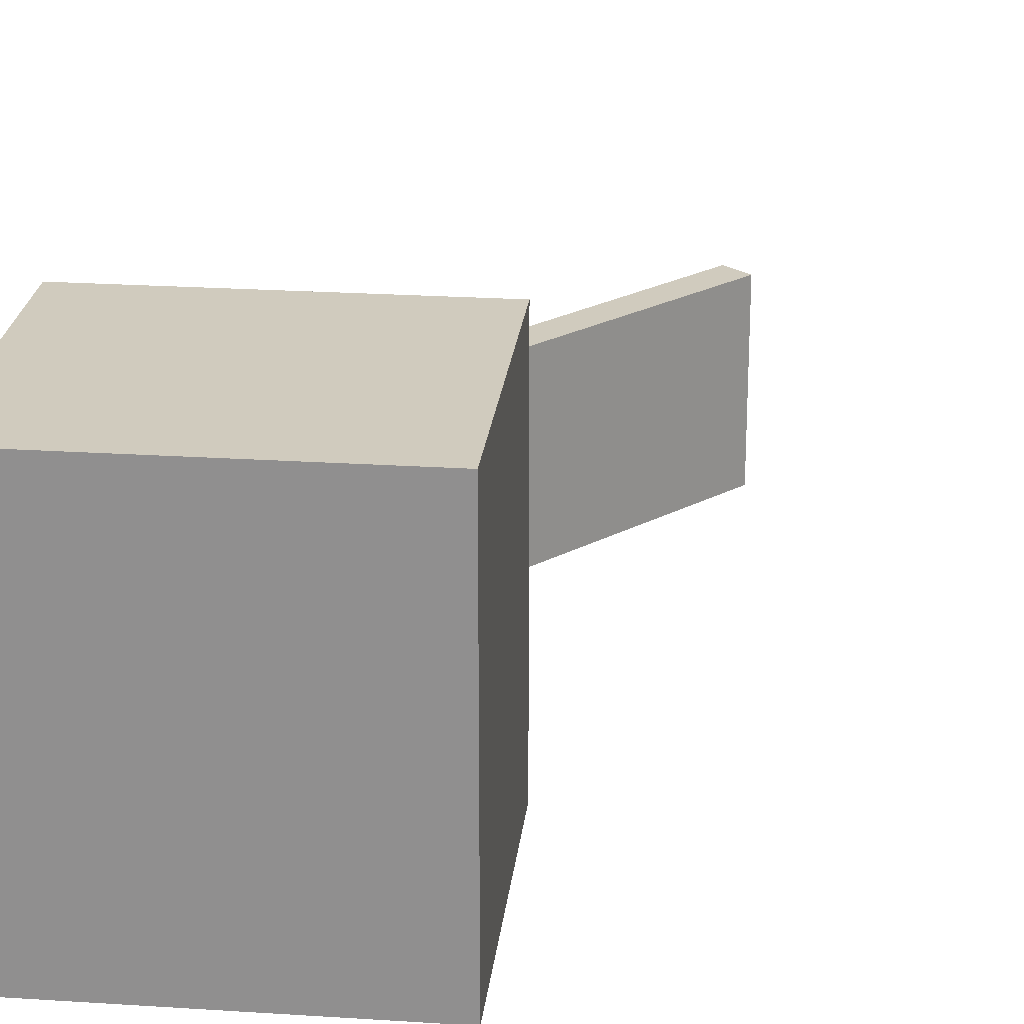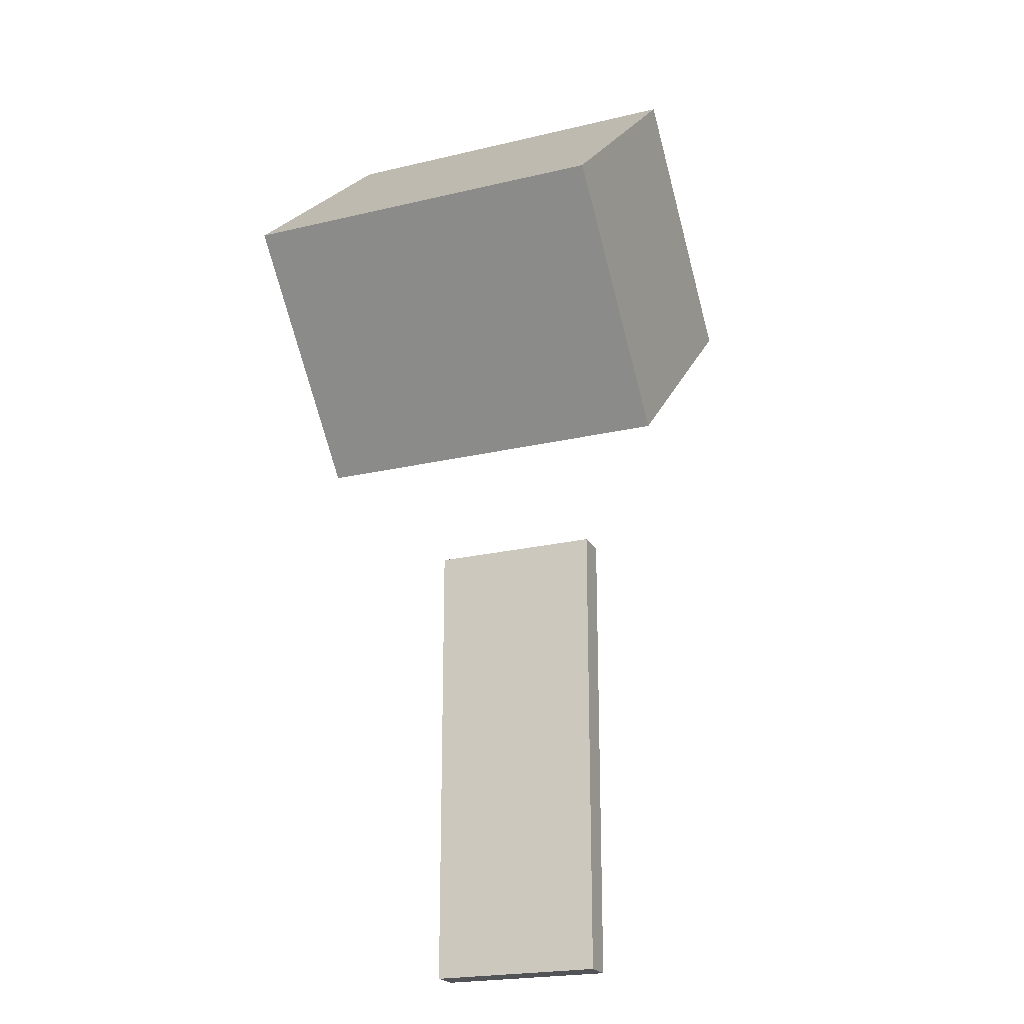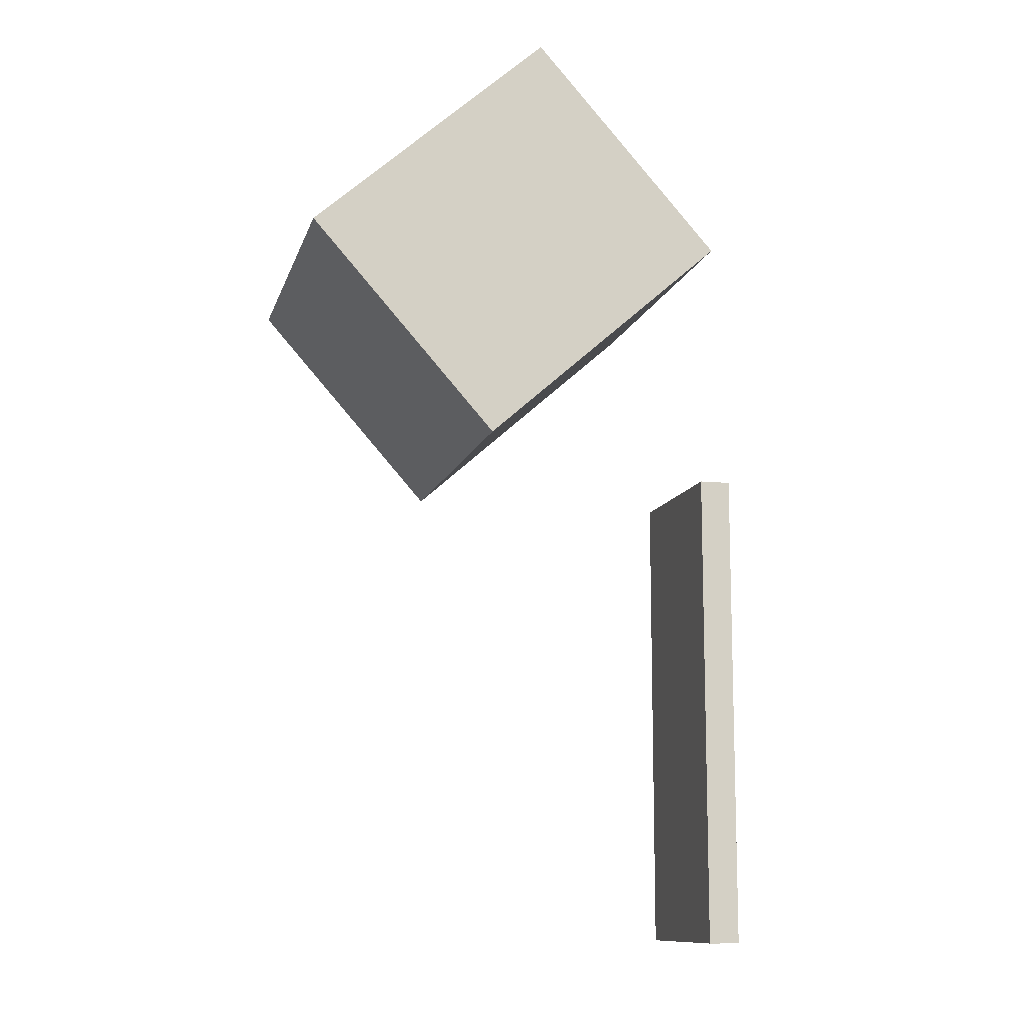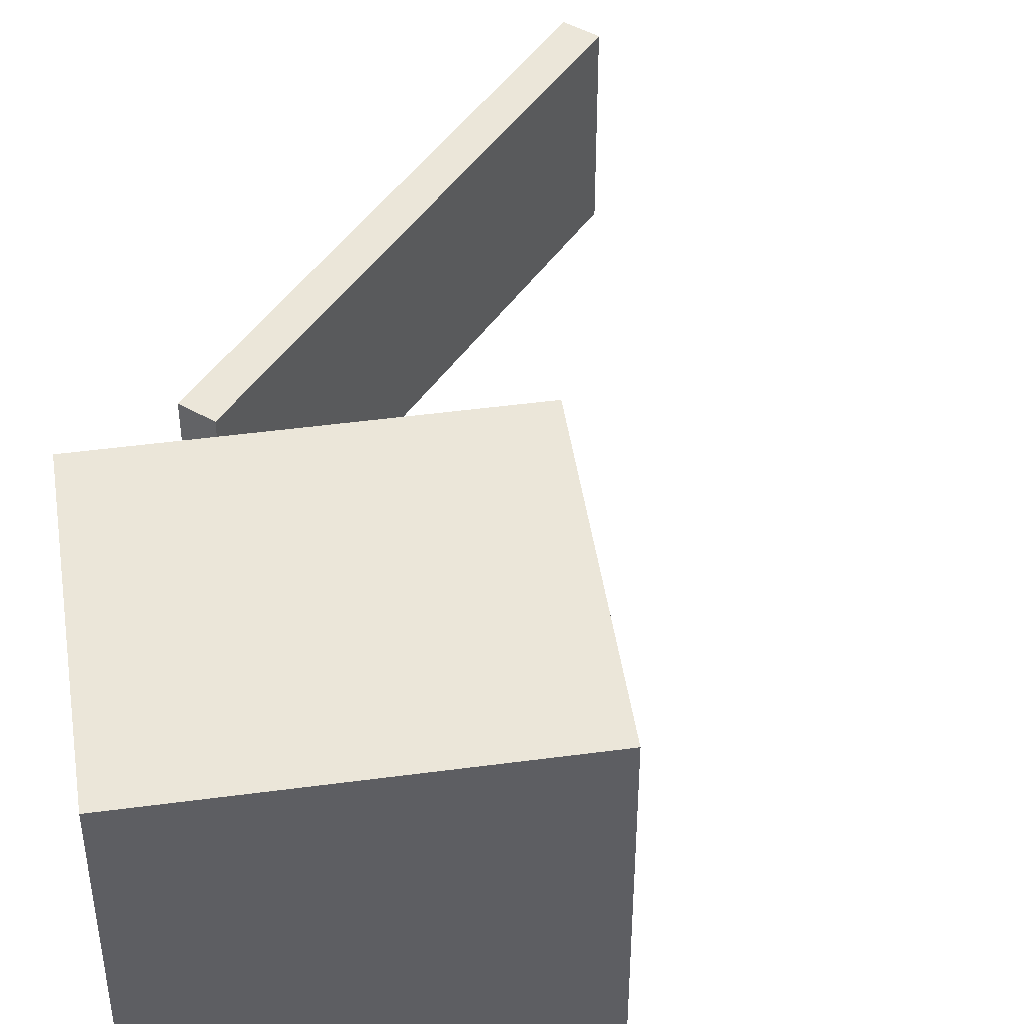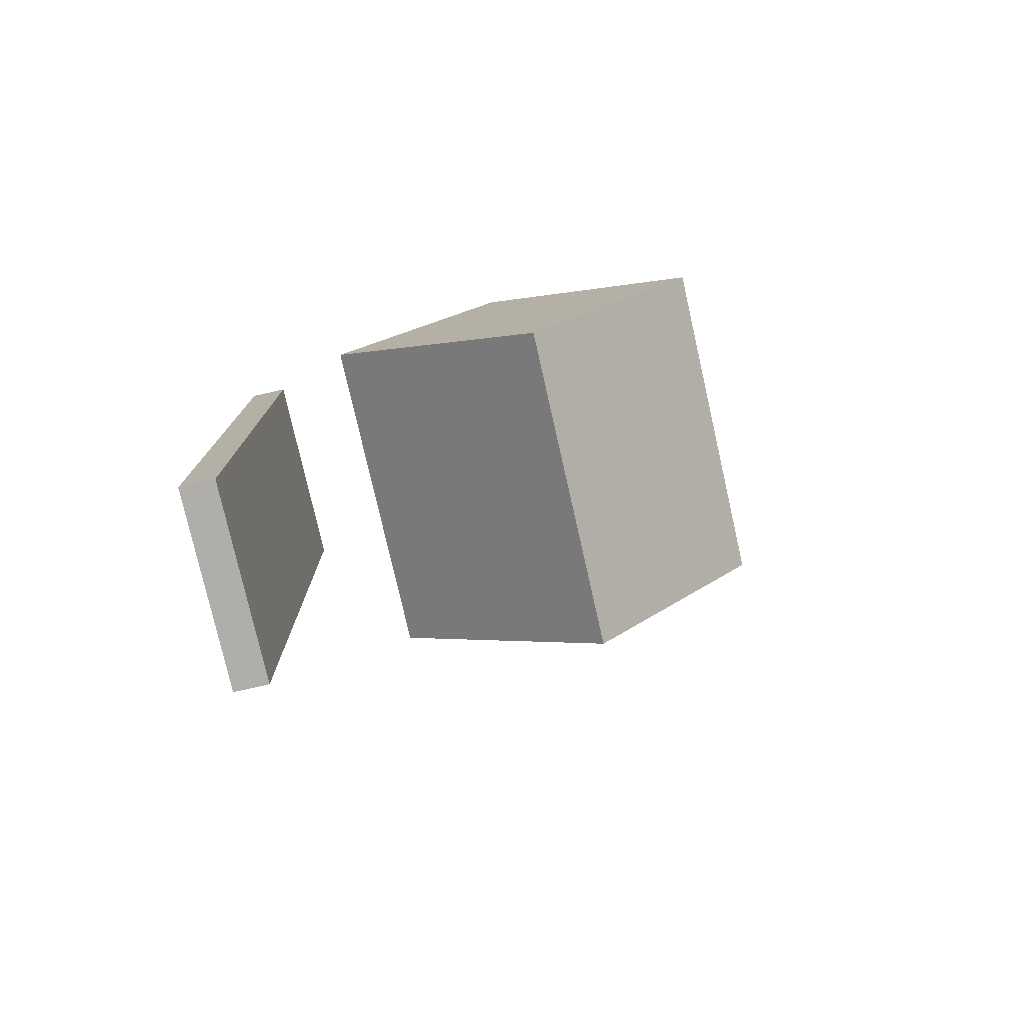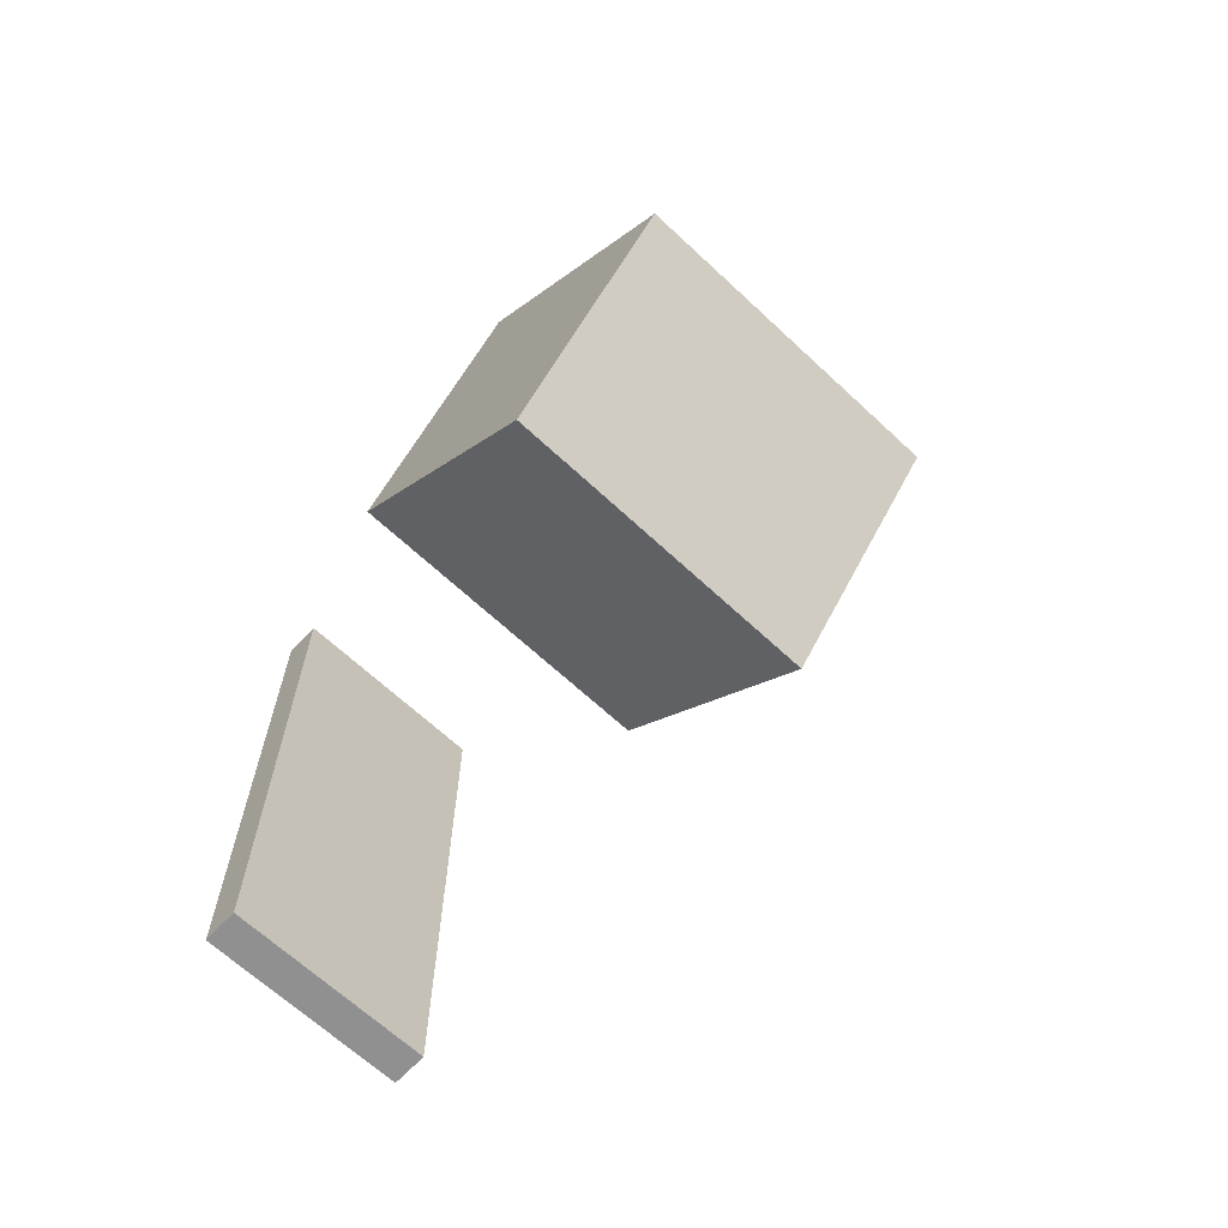
<metadata>
{"format":"obj","ext":"obj","renderer":"f3d","projection":"perspective","resolution":1024,"background":"white","views":[{"elev":23.6,"azim":-132.3,"up":"+Z"},{"elev":-21.8,"azim":-67.2,"up":"+Y"},{"elev":-11.2,"azim":-14.0,"up":"+Y"},{"elev":47.2,"azim":-147.1,"up":"+Z"},{"elev":-77.8,"azim":-167.2,"up":"+Y"},{"elev":-65.8,"azim":-133.2,"up":"+Y"}]}
</metadata>
<code>
v 7.118 -12.61 0
v 7.118 -12.61 4.7
v 7.942 -12.61 0
v 7.942 -12.61 4.7
v 7.942 -12.61 0
v 7.942 -12.61 4.7
v 7.942 0.1527 0
v 7.942 0.1527 4.7
v 7.942 0.1527 0
v 7.942 0.1527 4.7
v 7.118 0.1527 0
v 7.118 0.1527 4.7
v 7.118 0.1527 0
v 7.118 0.1527 4.7
v 7.118 -12.61 0
v 7.118 -12.61 4.7
v 7.118 -12.61 0
v 7.942 -12.61 0
v 7.118 0.1527 0
v 7.942 0.1527 0
v 7.118 -12.61 4.7
v 7.118 0.1527 4.7
v 7.942 -12.61 4.7
v 7.942 0.1527 4.7
f 1 3 2
f 4 2 3
f 5 7 8
f 8 6 5
f 9 11 10
f 12 10 11
f 13 15 16
f 16 14 13
f 18 17 19
f 20 18 19
f 21 23 24
f 24 22 21
v 0 0.1527 0
v 0 0.1527 9.134
v 5.949 5.415 0
v 5.949 5.415 9.134
v 5.949 5.415 0
v 5.949 5.415 9.134
v 1.294 10.68 0
v 1.294 10.68 9.134
v 1.294 10.68 0
v 1.294 10.68 9.134
v -4.655 5.415 0
v -4.655 5.415 9.134
v -4.655 5.415 0
v -4.655 5.415 9.134
v 0 0.1527 0
v 0 0.1527 9.134
v 0 0.1527 0
v 5.949 5.415 0
v -4.655 5.415 0
v 1.294 10.68 0
v 0 0.1527 9.134
v -4.655 5.415 9.134
v 5.949 5.415 9.134
v 1.294 10.68 9.134
f 25 27 28
f 28 26 25
f 29 31 32
f 32 30 29
f 33 35 36
f 36 34 33
f 37 39 40
f 40 38 37
f 42 41 43
f 44 42 43
f 45 47 48
f 48 46 45

</code>
